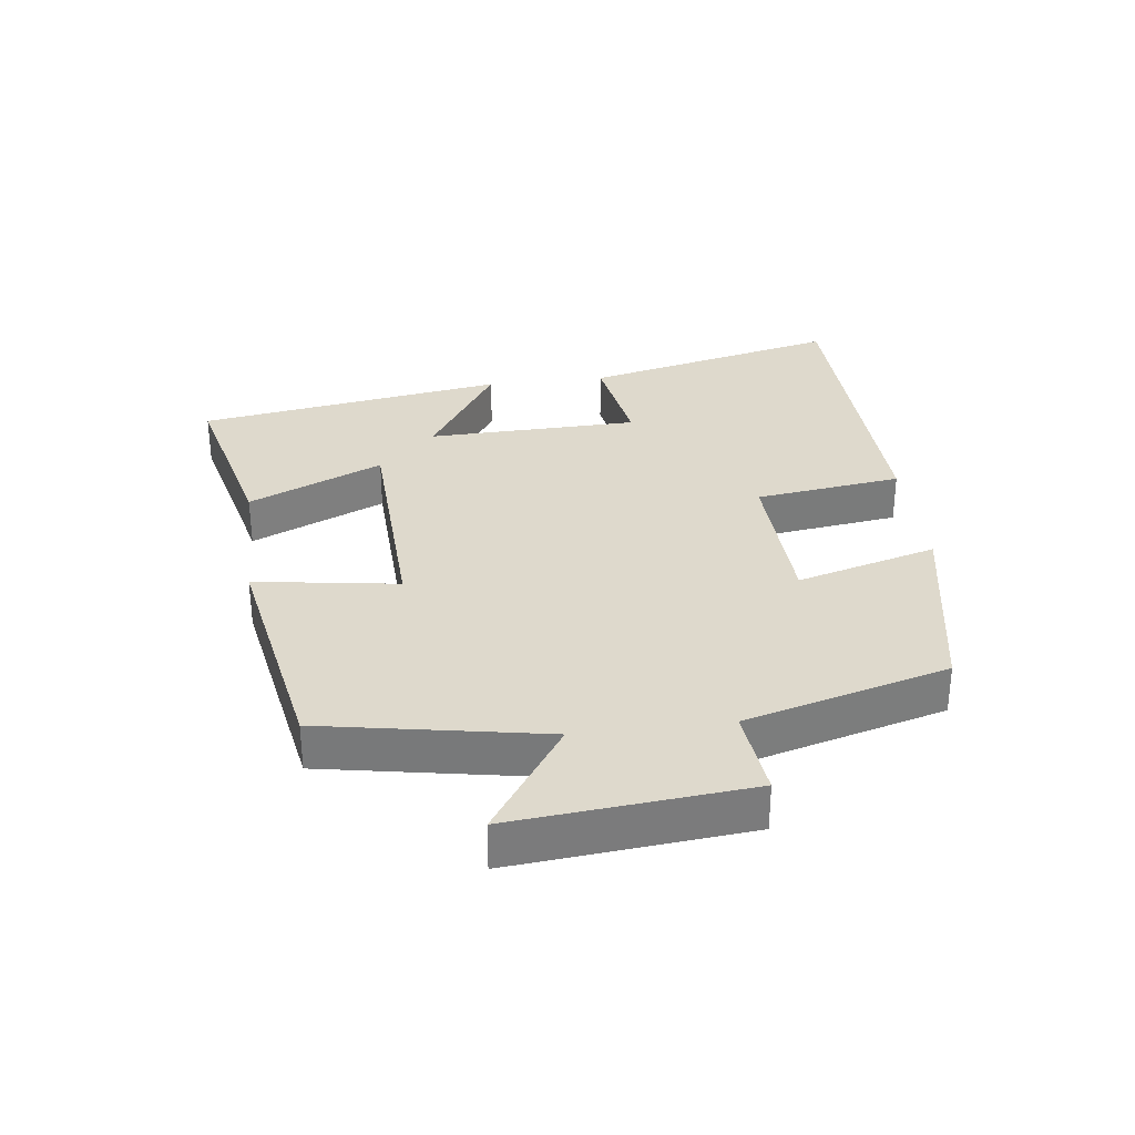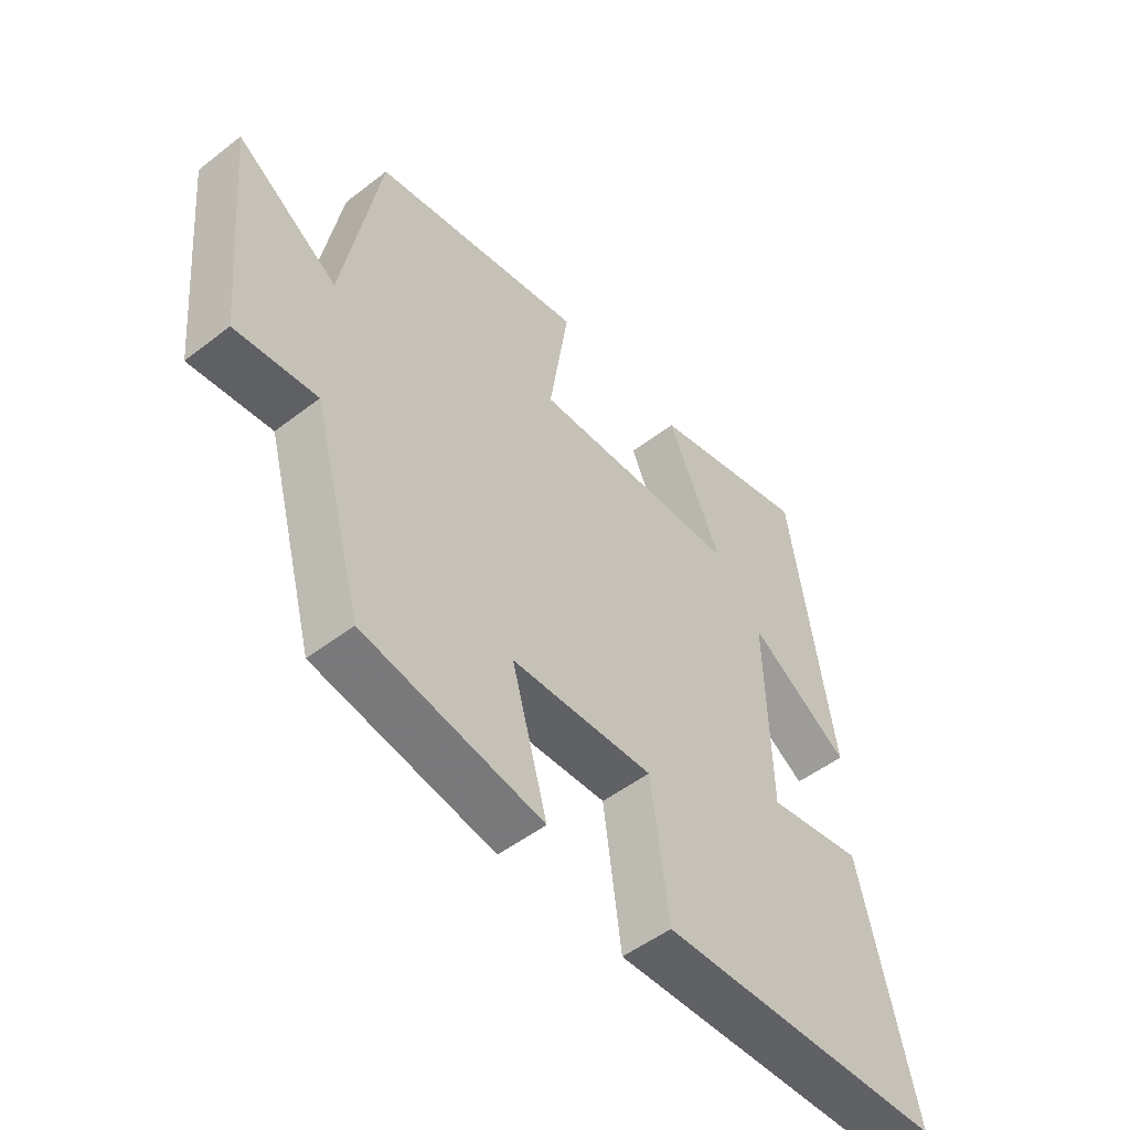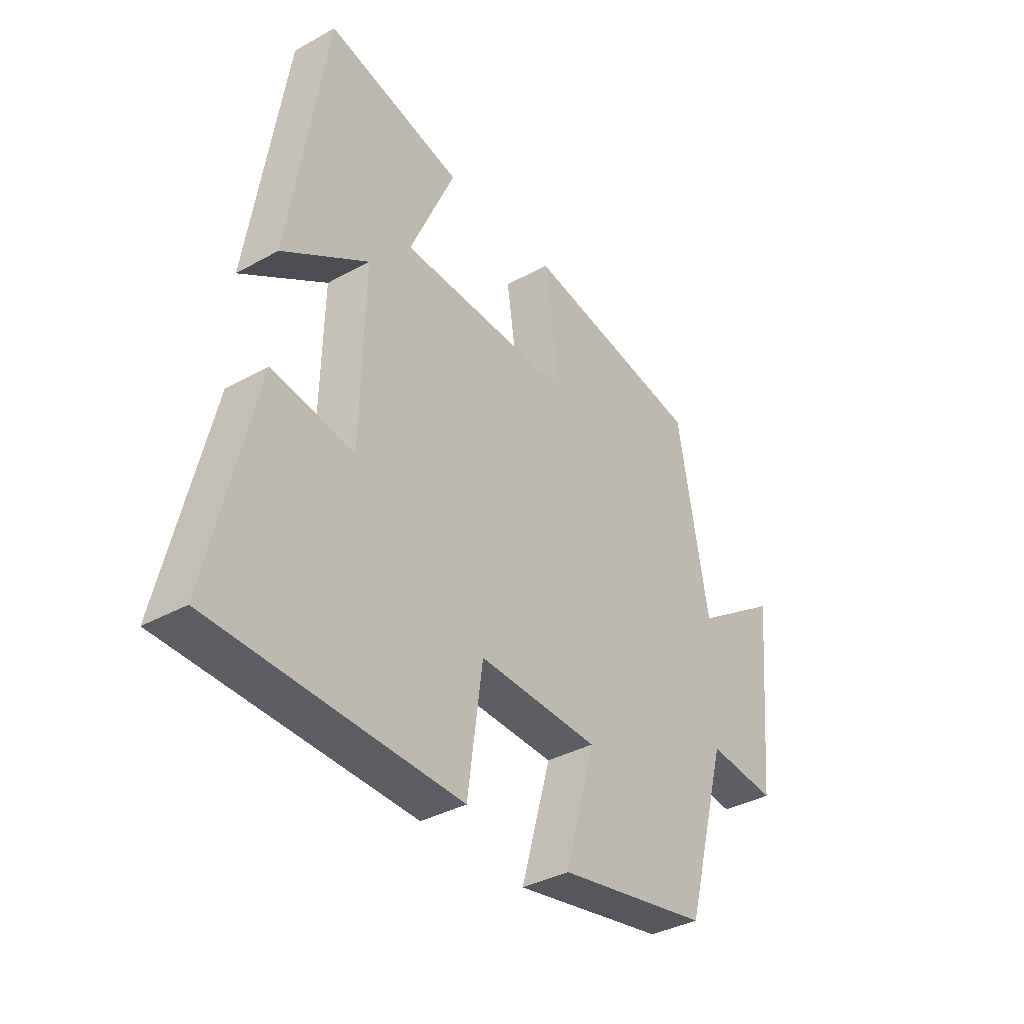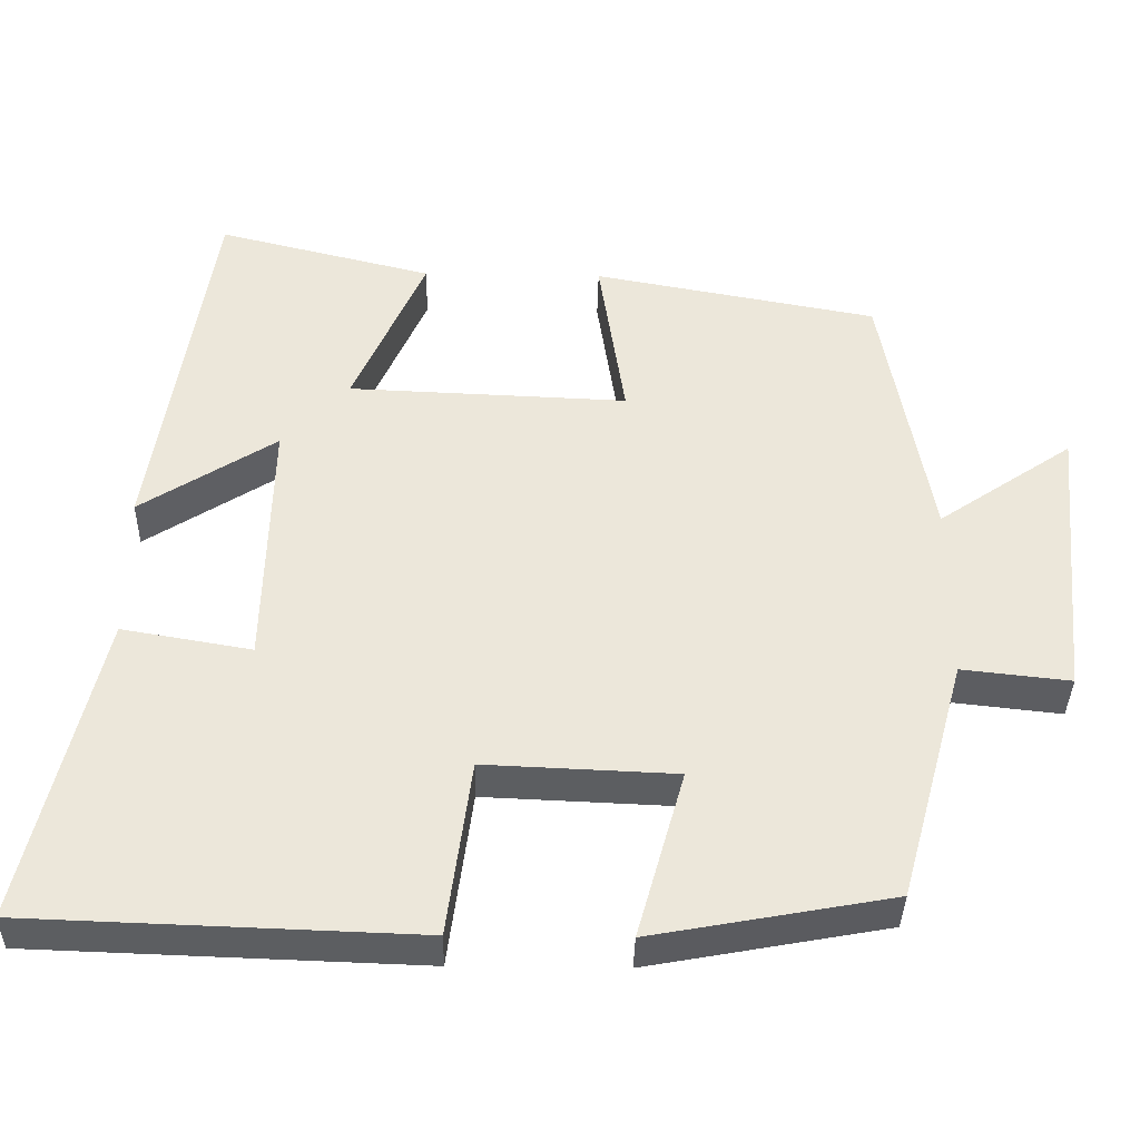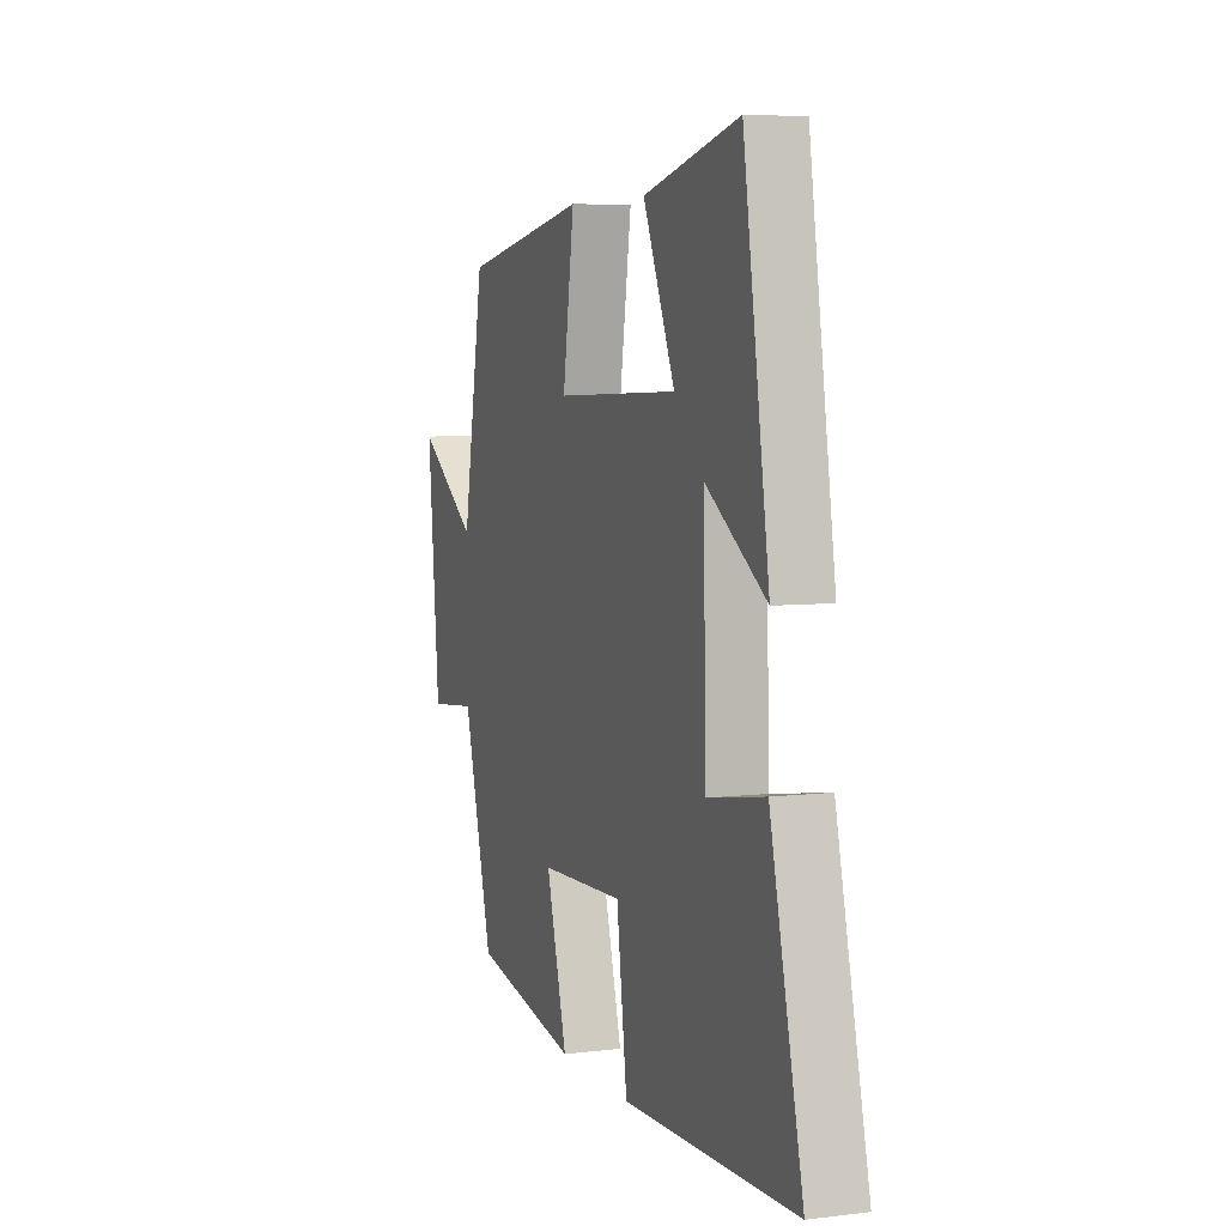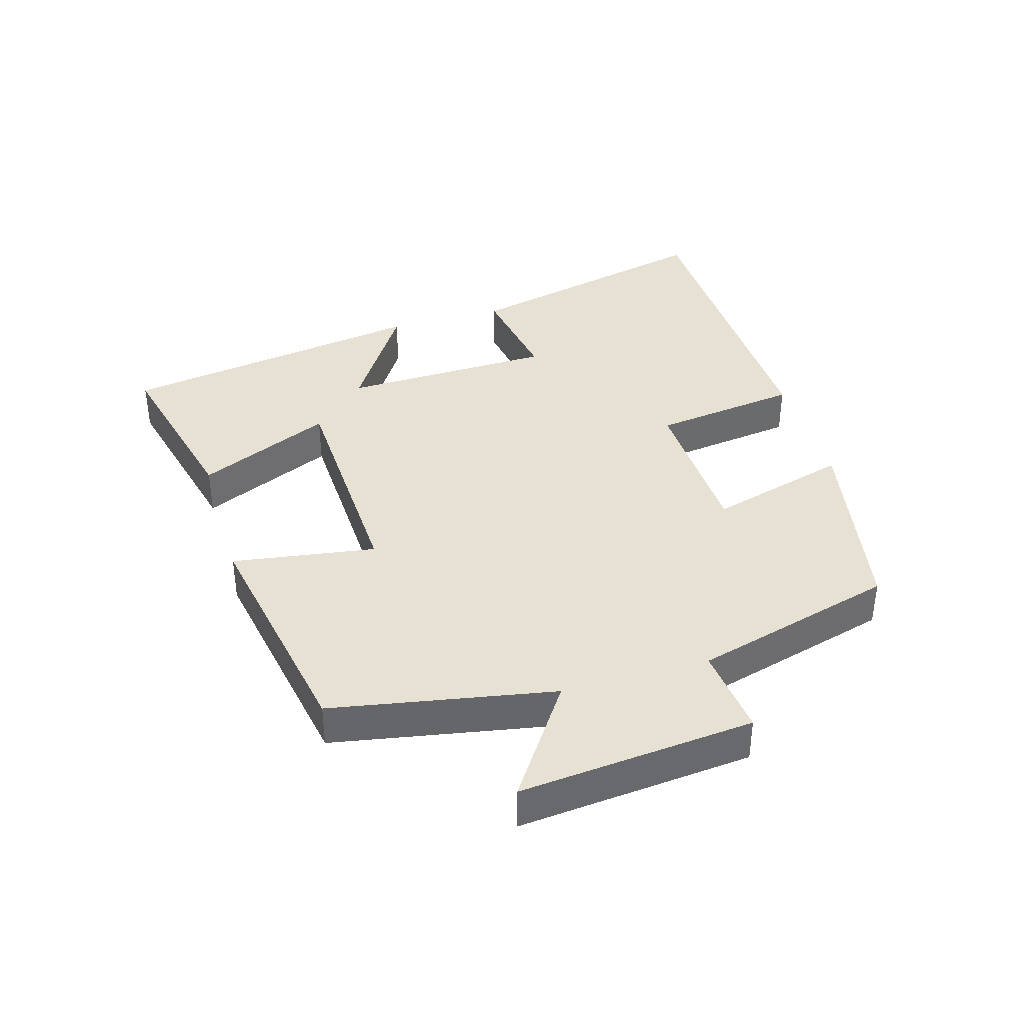
<metadata>
{"format":"obj","ext":"obj","renderer":"f3d","projection":"perspective","resolution":1024,"background":"white","views":[{"elev":31.9,"azim":82.9,"up":"+Y"},{"elev":-50.8,"azim":130.2,"up":"+Z"},{"elev":-36.5,"azim":-54.1,"up":"+Z"},{"elev":-37.2,"azim":-1.2,"up":"+Z"},{"elev":6.1,"azim":-109.9,"up":"+Z"},{"elev":38.7,"azim":73.7,"up":"+Y"}]}
</metadata>
<code>
v -0.593 0.07 -0.483
v -0.5 0.07 -0.09
v -0.336 0.07 -0.118
v -0.328 0.07 0.206
v -0.5 0.07 0.096
v -0.426 0.07 0.567
v -0.153 0.07 0.5
v -0.244 0.07 0.295
v 0.11 0.07 0.281
v 0.077 0.07 0.5
v 0.438 0.07 0.434
v 0.5 0.07 0.094
v 0.672 0.07 0.211
v 0.638 0.07 -0.149
v 0.5 0.07 -0.134
v 0.415 0.07 -0.444
v 0.111 0.07 -0.5
v 0.171 0.07 -0.286
v -0.071 0.07 -0.276
v -0.101 0.07 -0.5
v -0.593 0 -0.483
v -0.5 0 -0.09
v -0.336 0 -0.118
v -0.328 0 0.206
v -0.5 0 0.096
v -0.426 0 0.567
v -0.153 0 0.5
v -0.244 0 0.295
v 0.11 0 0.281
v 0.077 0 0.5
v 0.438 0 0.434
v 0.5 0 0.094
v 0.672 0 0.211
v 0.638 0 -0.149
v 0.5 0 -0.134
v 0.415 0 -0.444
v 0.111 0 -0.5
v 0.171 0 -0.286
v -0.071 0 -0.276
v -0.101 0 -0.5
f 19 20 1 2
f 18 19 2 3
f 15 16 17 18
f 15 18 3 4
f 12 13 14 15
f 12 15 4
f 9 10 11 12
f 8 9 12 4
f 6 7 8
f 4 5 6 8
f 22 21 40 39
f 23 22 39 38
f 38 37 36 35
f 24 23 38 35
f 35 34 33 32
f 24 35 32
f 32 31 30 29
f 24 32 29 28
f 28 27 26
f 28 26 25 24
f 1 21 22 2
f 2 22 23 3
f 3 23 24 4
f 4 24 25 5
f 5 25 26 6
f 6 26 27 7
f 7 27 28 8
f 8 28 29 9
f 9 29 30 10
f 10 30 31 11
f 11 31 32 12
f 12 32 33 13
f 13 33 34 14
f 14 34 35 15
f 15 35 36 16
f 16 36 37 17
f 17 37 38 18
f 18 38 39 19
f 19 39 40 20
f 20 40 21 1

</code>
